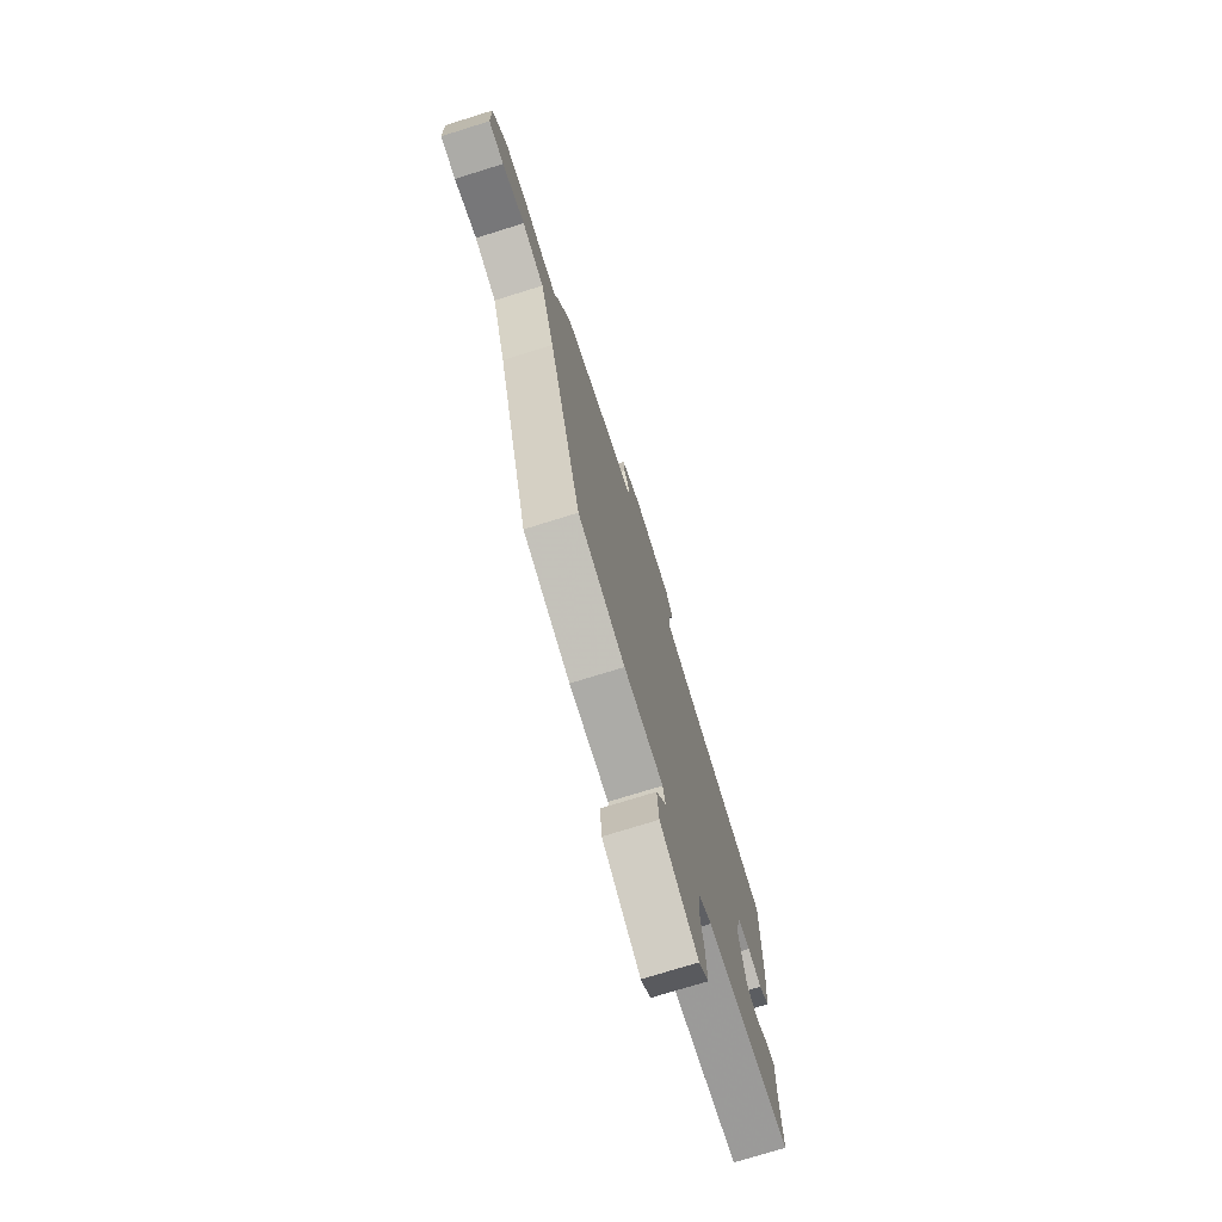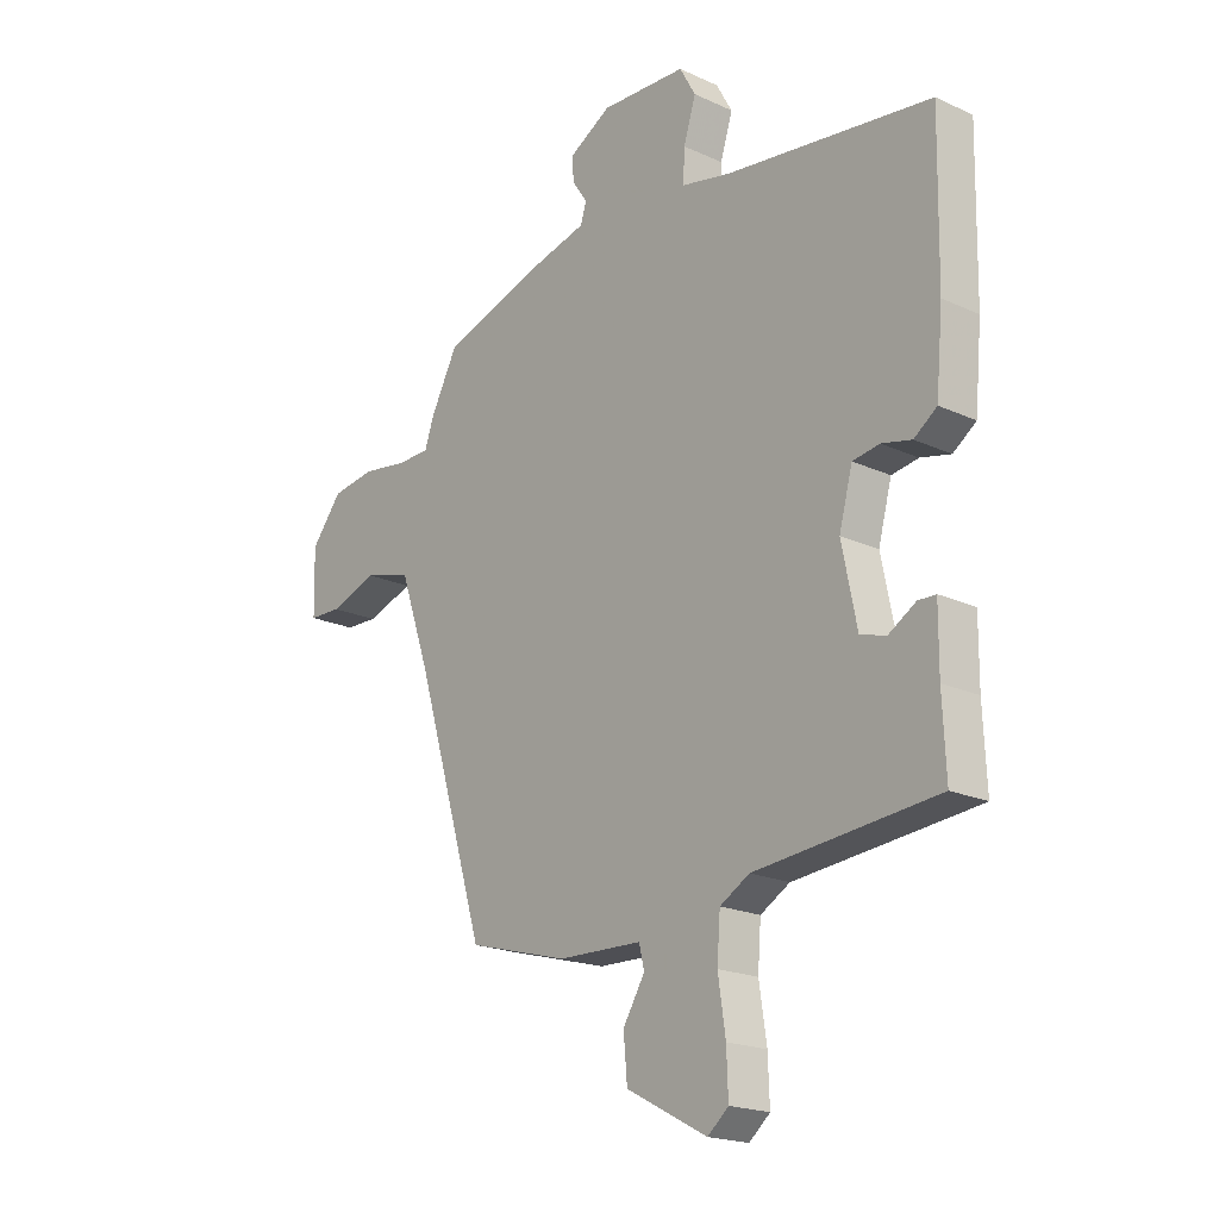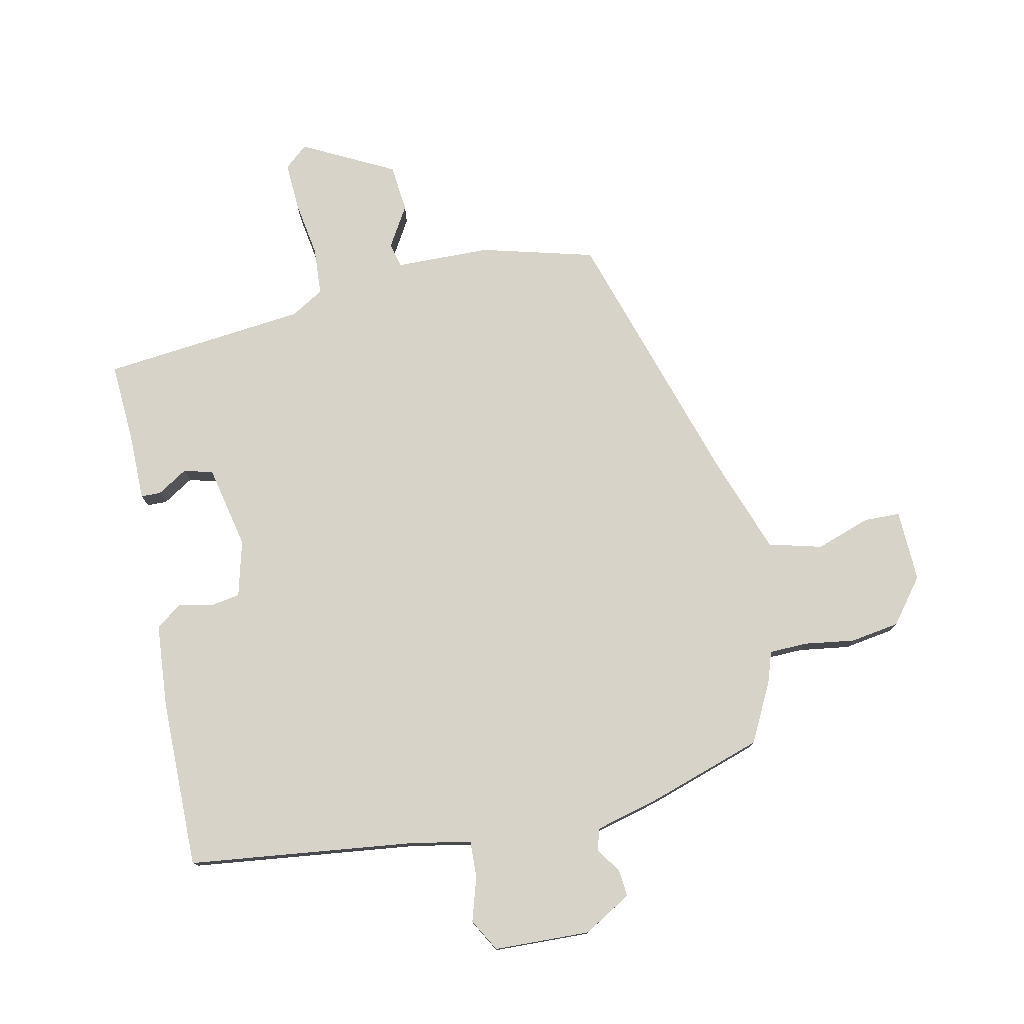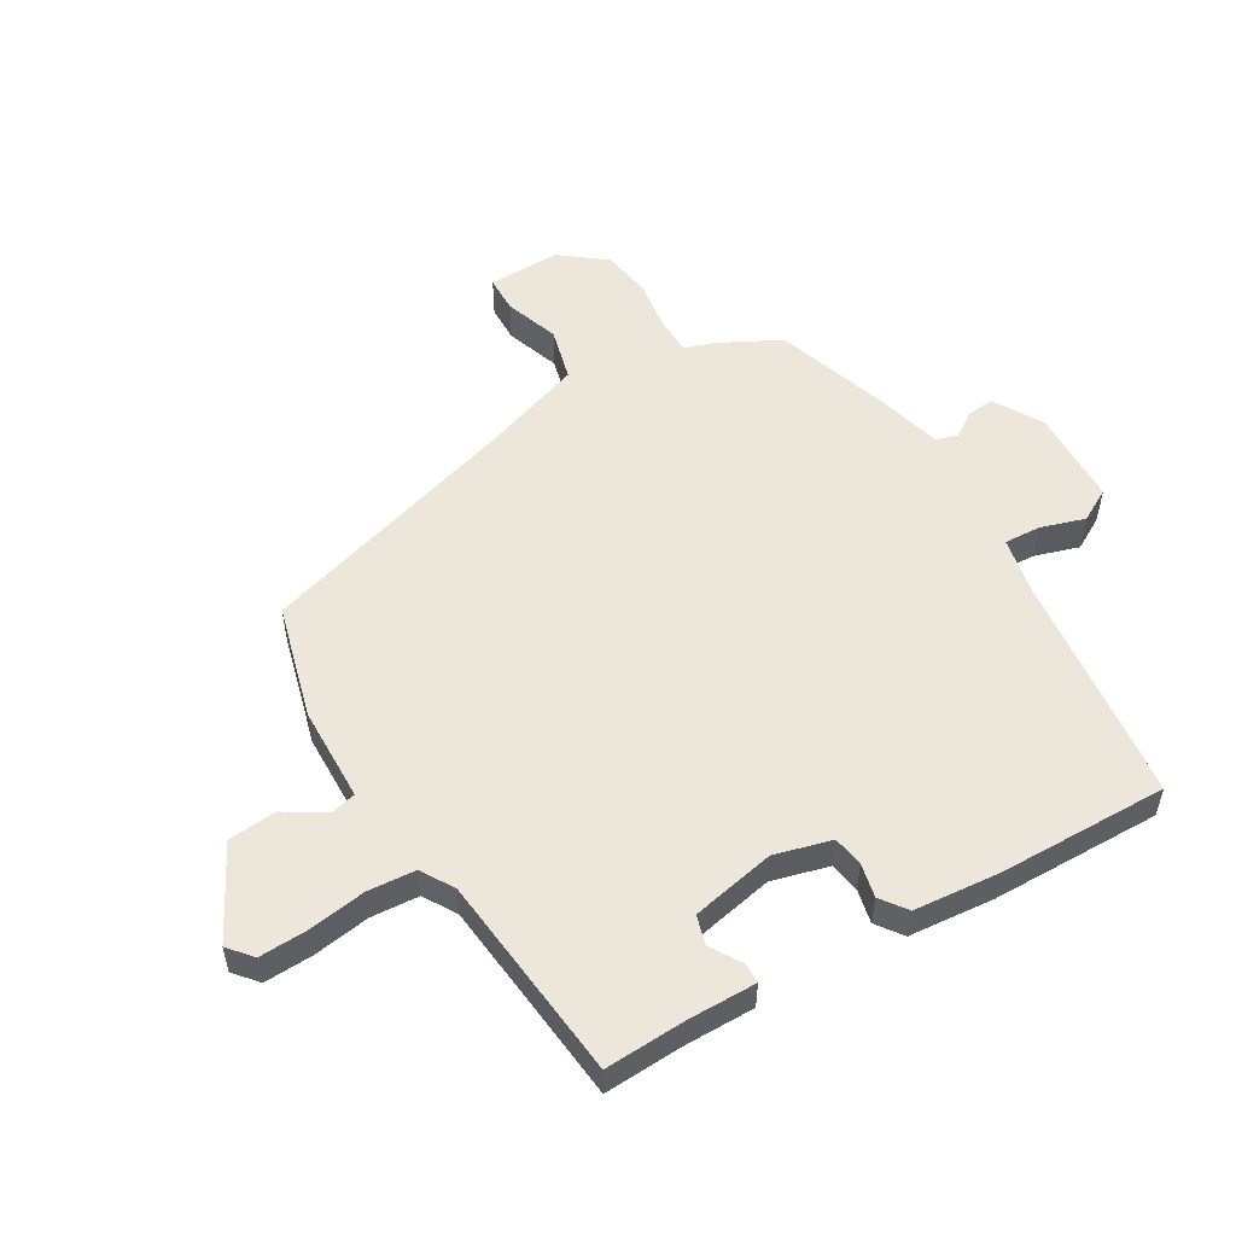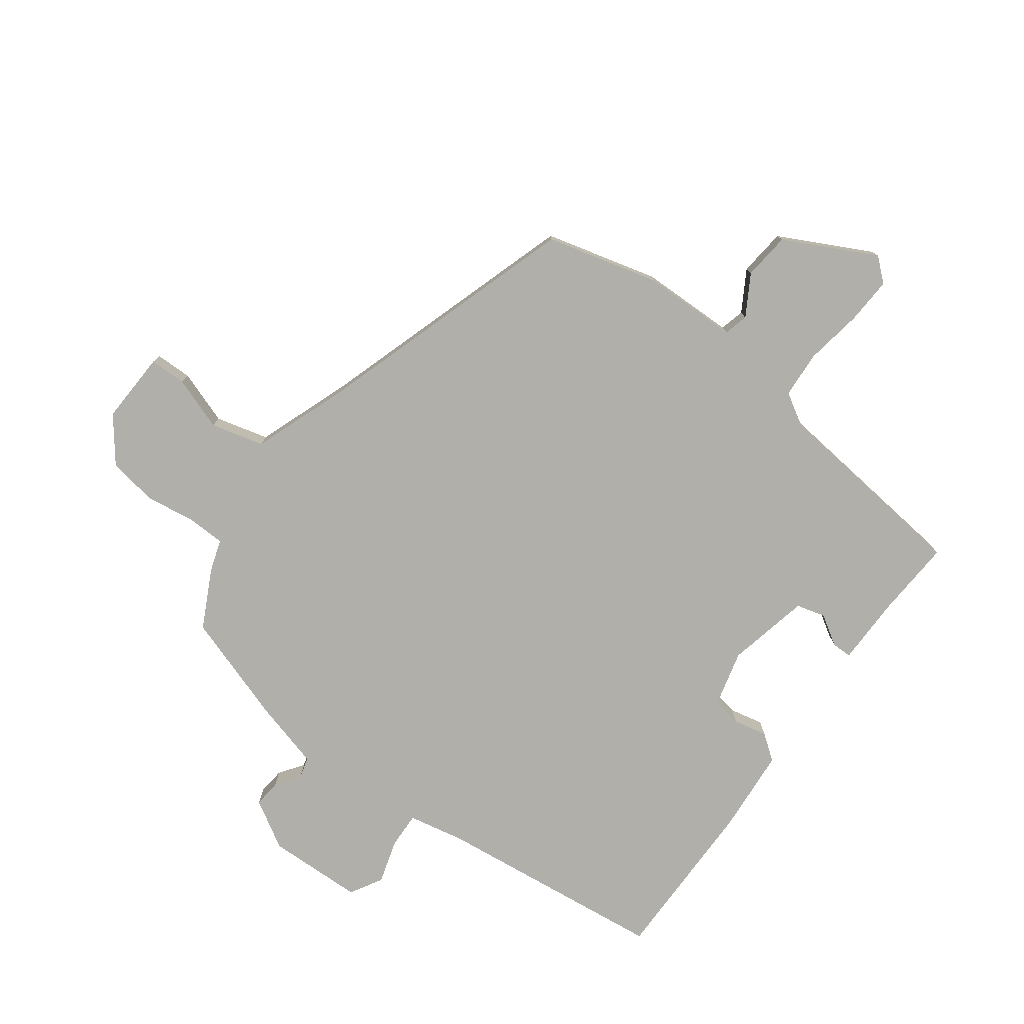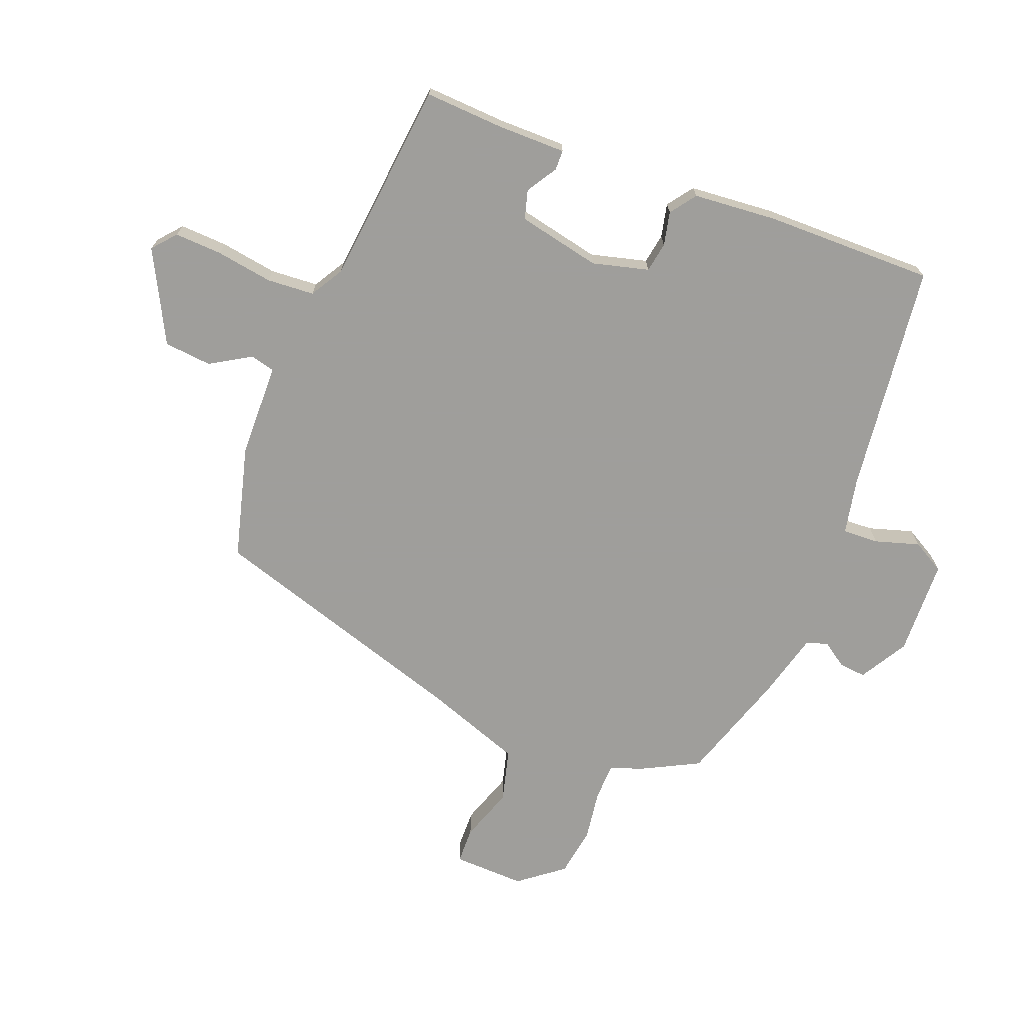
<metadata>
{"format":"obj","ext":"obj","renderer":"f3d","projection":"perspective","resolution":1024,"background":"white","views":[{"elev":-74.5,"azim":107.3,"up":"+Z"},{"elev":-19.8,"azim":-130.4,"up":"+Z"},{"elev":77.1,"azim":-12.6,"up":"+Y"},{"elev":53.1,"azim":-120.8,"up":"+Y"},{"elev":-78.0,"azim":142.7,"up":"+Y"},{"elev":-70.8,"azim":-111.8,"up":"+Y"}]}
</metadata>
<code>
v 0.409 0.07 -0.489
v 0.221 0.07 -0.541
v 0.064 0.07 -0.546
v 0.054 0.07 -0.587
v 0.095 0.07 -0.654
v 0.088 0.07 -0.733
v -0.063 0.07 -0.813
v -0.102 0.07 -0.78
v -0.099 0.07 -0.701
v -0.085 0.07 -0.607
v -0.091 0.07 -0.528
v -0.146 0.07 -0.496
v -0.486 0.07 -0.464
v -0.48 0.07 -0.331
v -0.481 0.07 -0.219
v -0.448 0.07 -0.218
v -0.397 0.07 -0.249
v -0.349 0.07 -0.235
v -0.321 0.07 -0.097
v -0.346 0.07 -0.004
v -0.396 0.07 0.004
v -0.452 0.07 -0.009
v -0.495 0.07 0.022
v -0.508 0.07 0.162
v -0.513 0.07 0.442
v -0.129 0.07 0.492
v -0.036 0.07 0.512
v -0.039 0.07 0.572
v -0.062 0.07 0.645
v -0.032 0.07 0.699
v 0.128 0.07 0.706
v 0.208 0.07 0.66
v 0.204 0.07 0.615
v 0.176 0.07 0.574
v 0.187 0.07 0.538
v 0.298 0.07 0.51
v 0.485 0.07 0.451
v 0.536 0.07 0.354
v 0.554 0.07 0.302
v 0.617 0.07 0.301
v 0.701 0.07 0.314
v 0.783 0.07 0.302
v 0.841 0.07 0.229
v 0.838 0.07 0.109
v 0.777 0.07 0.107
v 0.687 0.07 0.137
v 0.599 0.07 0.113
v 0.542 0.07 -0.051
v 0.409 0 -0.489
v 0.221 0 -0.541
v 0.064 0 -0.546
v 0.054 0 -0.587
v 0.095 0 -0.654
v 0.088 0 -0.733
v -0.063 0 -0.813
v -0.102 0 -0.78
v -0.099 0 -0.701
v -0.085 0 -0.607
v -0.091 0 -0.528
v -0.146 0 -0.496
v -0.486 0 -0.464
v -0.48 0 -0.331
v -0.481 0 -0.219
v -0.448 0 -0.218
v -0.397 0 -0.249
v -0.349 0 -0.235
v -0.321 0 -0.097
v -0.346 0 -0.004
v -0.396 0 0.004
v -0.452 0 -0.009
v -0.495 0 0.022
v -0.508 0 0.162
v -0.513 0 0.442
v -0.129 0 0.492
v -0.036 0 0.512
v -0.039 0 0.572
v -0.062 0 0.645
v -0.032 0 0.699
v 0.128 0 0.706
v 0.208 0 0.66
v 0.204 0 0.615
v 0.176 0 0.574
v 0.187 0 0.538
v 0.298 0 0.51
v 0.485 0 0.451
v 0.536 0 0.354
v 0.554 0 0.302
v 0.617 0 0.301
v 0.701 0 0.314
v 0.783 0 0.302
v 0.841 0 0.229
v 0.838 0 0.109
v 0.777 0 0.107
v 0.687 0 0.137
v 0.599 0 0.113
v 0.542 0 -0.051
f 44 45 46
f 43 44 46
f 42 43 46
f 41 42 46
f 40 41 46
f 39 40 46 47
f 39 47 48
f 38 39 48
f 37 38 48
f 36 37 48
f 35 36 48
f 32 33 34
f 31 32 34
f 30 31 34
f 29 30 34
f 28 29 34
f 27 28 34 35
f 1 2 3
f 48 1 3
f 35 48 3
f 27 35 3
f 26 27 3
f 24 25 26
f 23 24 26
f 22 23 26
f 21 22 26
f 14 15 16 17
f 14 17 18
f 13 14 18
f 12 13 18
f 11 12 18 19
f 8 9 10
f 7 8 10
f 6 7 10
f 5 6 10
f 4 5 10
f 4 10 11
f 11 19 20
f 4 11 20
f 3 4 20
f 20 21 26
f 3 20 26
f 94 93 92
f 94 92 91
f 94 91 90
f 94 90 89
f 94 89 88
f 95 94 88 87
f 96 95 87
f 96 87 86
f 96 86 85
f 96 85 84
f 96 84 83
f 82 81 80
f 82 80 79
f 82 79 78
f 82 78 77
f 82 77 76
f 83 82 76 75
f 51 50 49
f 51 49 96
f 51 96 83
f 51 83 75
f 51 75 74
f 74 73 72
f 74 72 71
f 74 71 70
f 74 70 69
f 65 64 63 62
f 66 65 62
f 66 62 61
f 66 61 60
f 67 66 60 59
f 58 57 56
f 58 56 55
f 58 55 54
f 58 54 53
f 58 53 52
f 59 58 52
f 68 67 59
f 68 59 52
f 68 52 51
f 74 69 68
f 74 68 51
f 1 49 50 2
f 2 50 51 3
f 3 51 52 4
f 4 52 53 5
f 5 53 54 6
f 6 54 55 7
f 7 55 56 8
f 8 56 57 9
f 9 57 58 10
f 10 58 59 11
f 11 59 60 12
f 12 60 61 13
f 13 61 62 14
f 14 62 63 15
f 15 63 64 16
f 16 64 65 17
f 17 65 66 18
f 18 66 67 19
f 19 67 68 20
f 20 68 69 21
f 21 69 70 22
f 22 70 71 23
f 23 71 72 24
f 24 72 73 25
f 25 73 74 26
f 26 74 75 27
f 27 75 76 28
f 28 76 77 29
f 29 77 78 30
f 30 78 79 31
f 31 79 80 32
f 32 80 81 33
f 33 81 82 34
f 34 82 83 35
f 35 83 84 36
f 36 84 85 37
f 37 85 86 38
f 38 86 87 39
f 39 87 88 40
f 40 88 89 41
f 41 89 90 42
f 42 90 91 43
f 43 91 92 44
f 44 92 93 45
f 45 93 94 46
f 46 94 95 47
f 47 95 96 48
f 48 96 49 1

</code>
